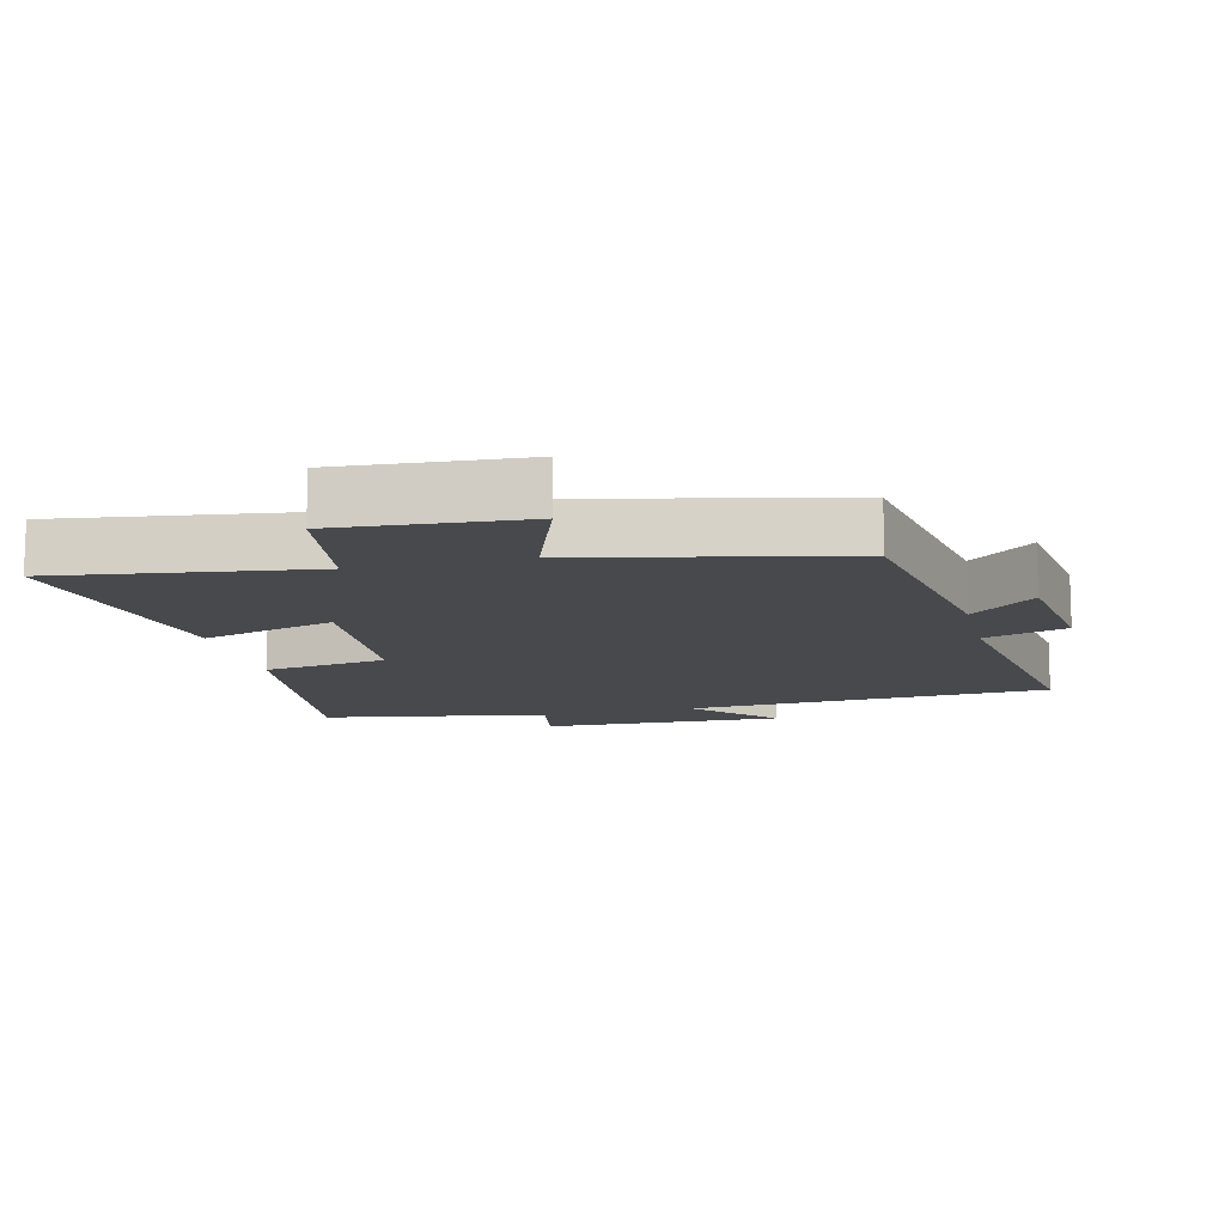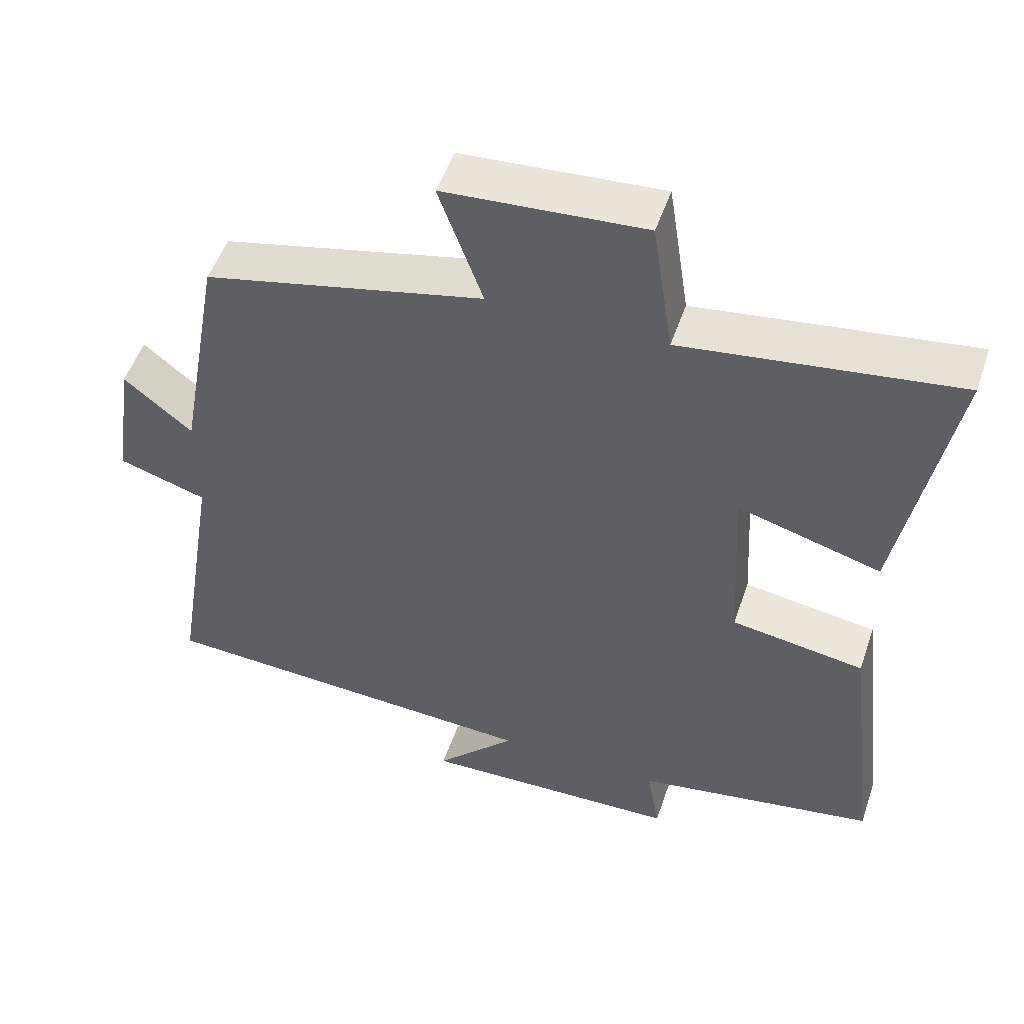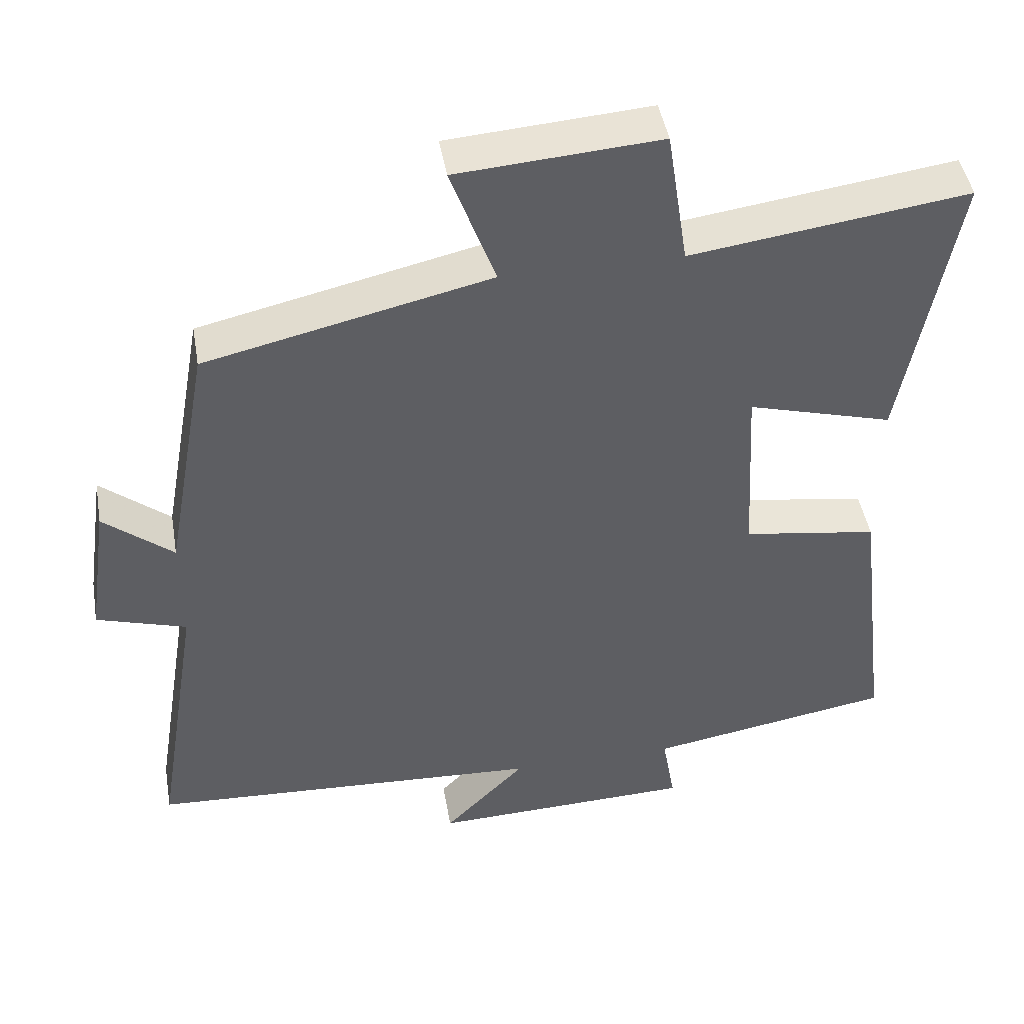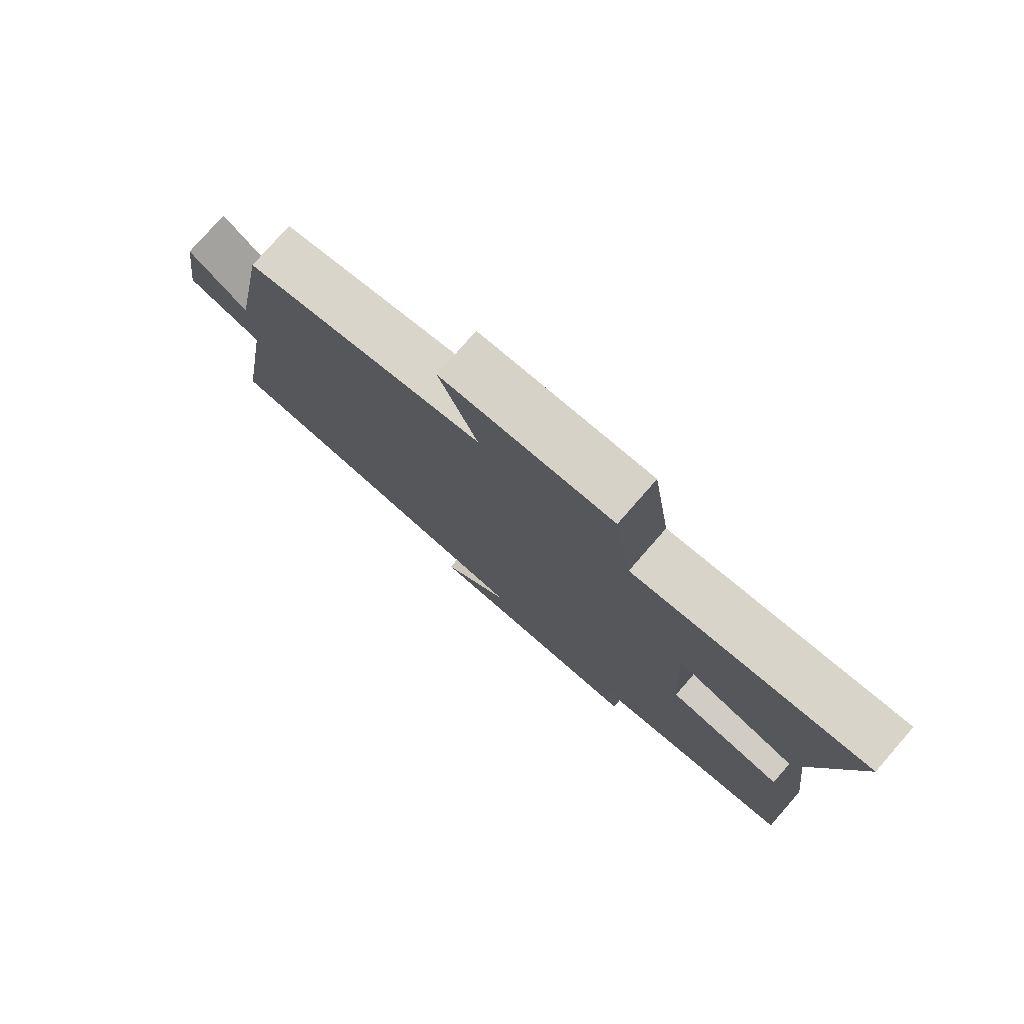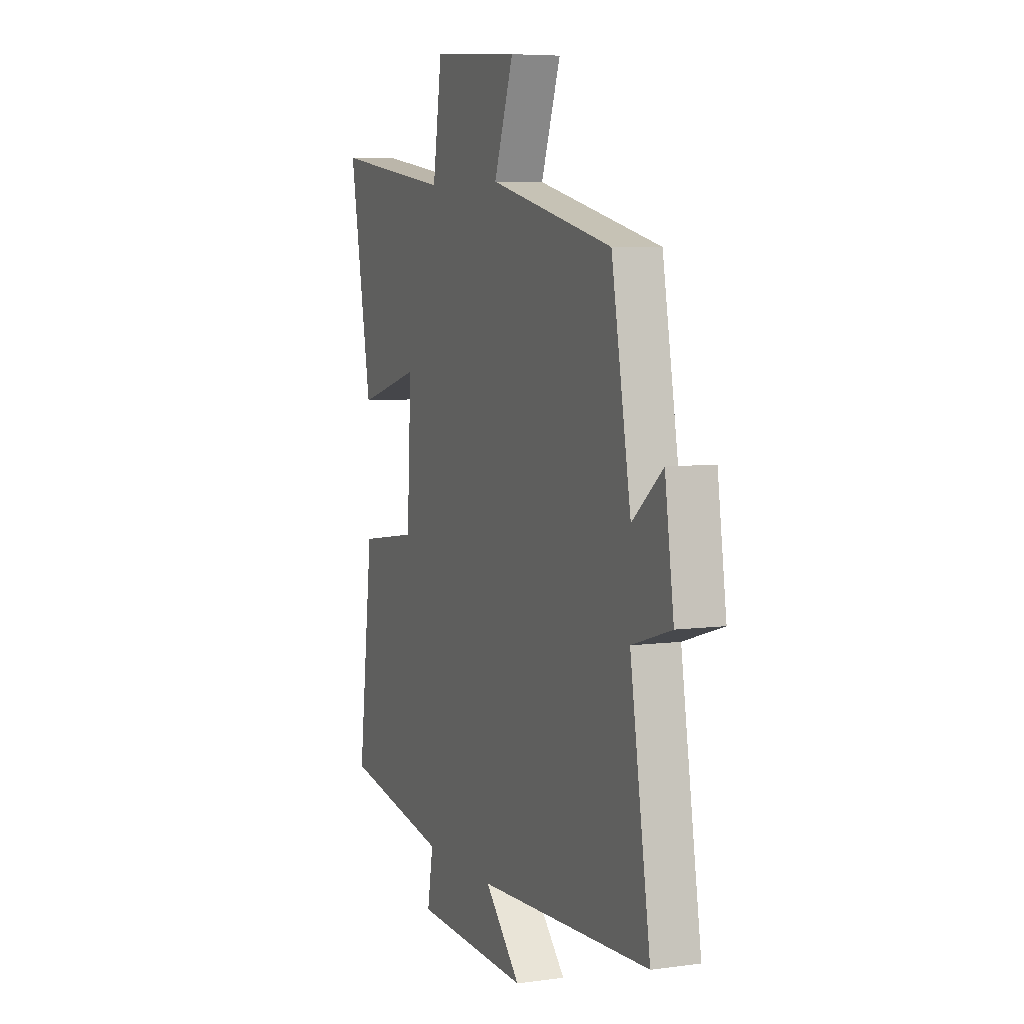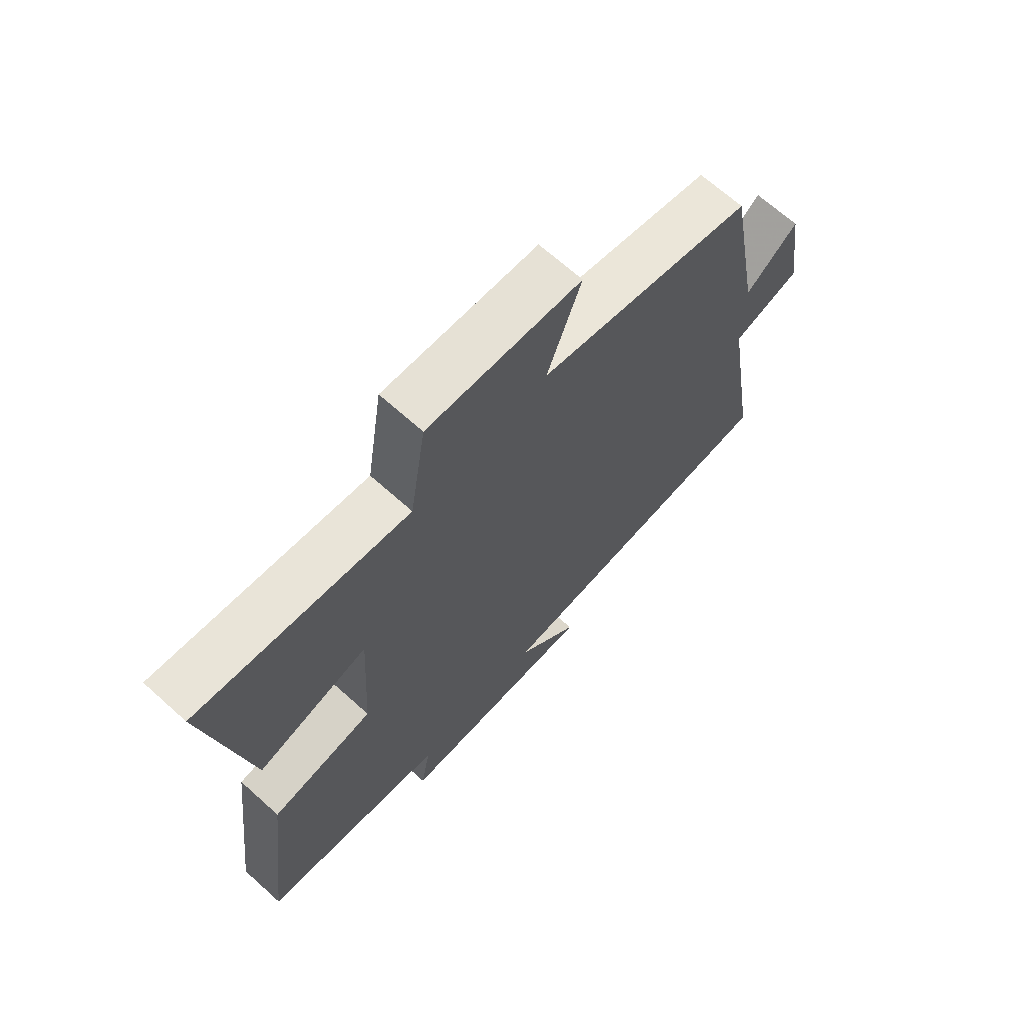
<metadata>
{"format":"obj","ext":"obj","renderer":"f3d","projection":"perspective","resolution":1024,"background":"white","views":[{"elev":-12.4,"azim":13.6,"up":"+Y"},{"elev":51.5,"azim":-161.3,"up":"+Z"},{"elev":45.3,"azim":170.2,"up":"+Z"},{"elev":78.1,"azim":-138.8,"up":"+Z"},{"elev":6.4,"azim":67.9,"up":"+Z"},{"elev":68.0,"azim":-48.0,"up":"+Z"}]}
</metadata>
<code>
v -0.547 0.07 -0.443
v -0.5 0.07 -0.06
v -0.315 0.07 -0.032
v -0.301 0.07 0.22
v -0.5 0.07 0.164
v -0.571 0.07 0.552
v -0.193 0.07 0.5
v -0.164 0.07 0.689
v 0.112 0.07 0.669
v 0.051 0.07 0.5
v 0.439 0.07 0.411
v 0.5 0.07 0.074
v 0.595 0.07 0.152
v 0.623 0.07 -0.04
v 0.5 0.07 -0.078
v 0.564 0.07 -0.472
v 0.02 0.07 -0.5
v 0.132 0.07 -0.615
v -0.23 0.07 -0.603
v -0.212 0.07 -0.5
v -0.547 0 -0.443
v -0.5 0 -0.06
v -0.315 0 -0.032
v -0.301 0 0.22
v -0.5 0 0.164
v -0.571 0 0.552
v -0.193 0 0.5
v -0.164 0 0.689
v 0.112 0 0.669
v 0.051 0 0.5
v 0.439 0 0.411
v 0.5 0 0.074
v 0.595 0 0.152
v 0.623 0 -0.04
v 0.5 0 -0.078
v 0.564 0 -0.472
v 0.02 0 -0.5
v 0.132 0 -0.615
v -0.23 0 -0.603
v -0.212 0 -0.5
f 17 18 19 20
f 15 16 17 20
f 15 20 1 2
f 12 13 14 15
f 10 11 12 15
f 7 8 9 10
f 7 10 15
f 4 5 6 7
f 3 4 7 15
f 2 3 15
f 40 39 38 37
f 40 37 36 35
f 22 21 40 35
f 35 34 33 32
f 35 32 31 30
f 30 29 28 27
f 35 30 27
f 27 26 25 24
f 35 27 24 23
f 35 23 22
f 1 21 22 2
f 2 22 23 3
f 3 23 24 4
f 4 24 25 5
f 5 25 26 6
f 6 26 27 7
f 7 27 28 8
f 8 28 29 9
f 9 29 30 10
f 10 30 31 11
f 11 31 32 12
f 12 32 33 13
f 13 33 34 14
f 14 34 35 15
f 15 35 36 16
f 16 36 37 17
f 17 37 38 18
f 18 38 39 19
f 19 39 40 20
f 20 40 21 1

</code>
